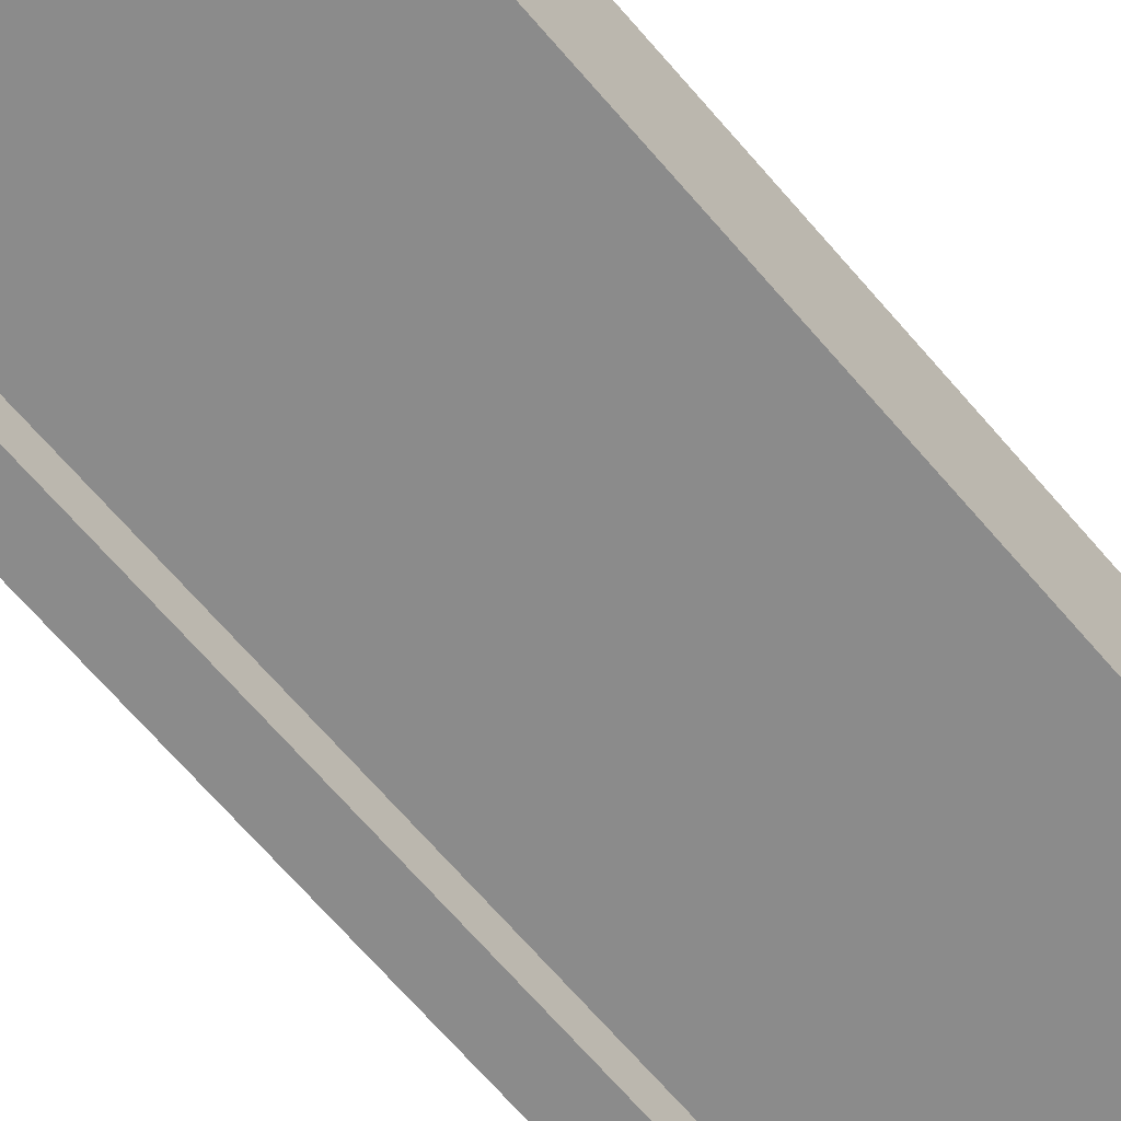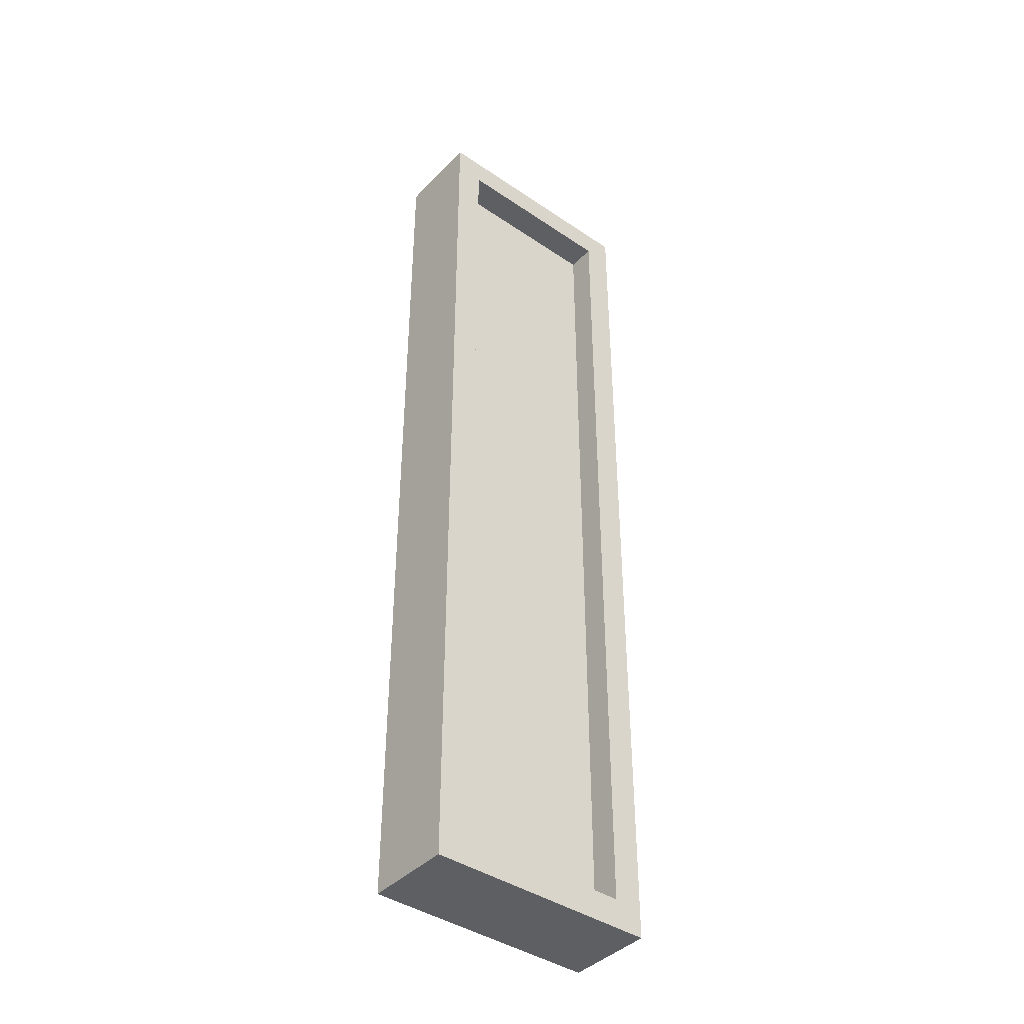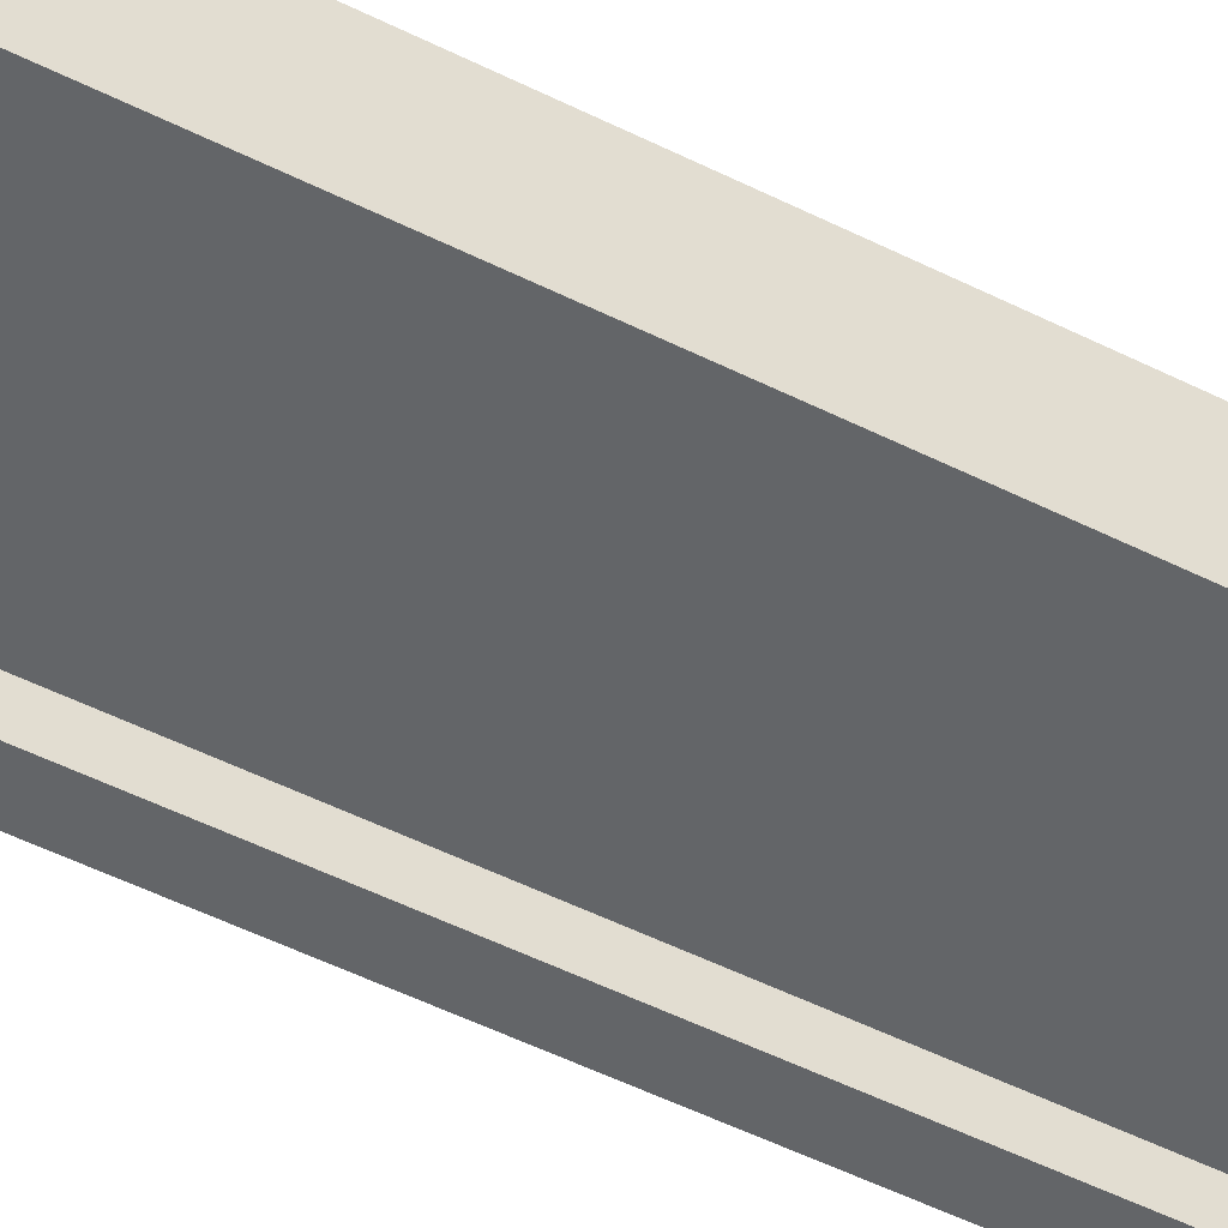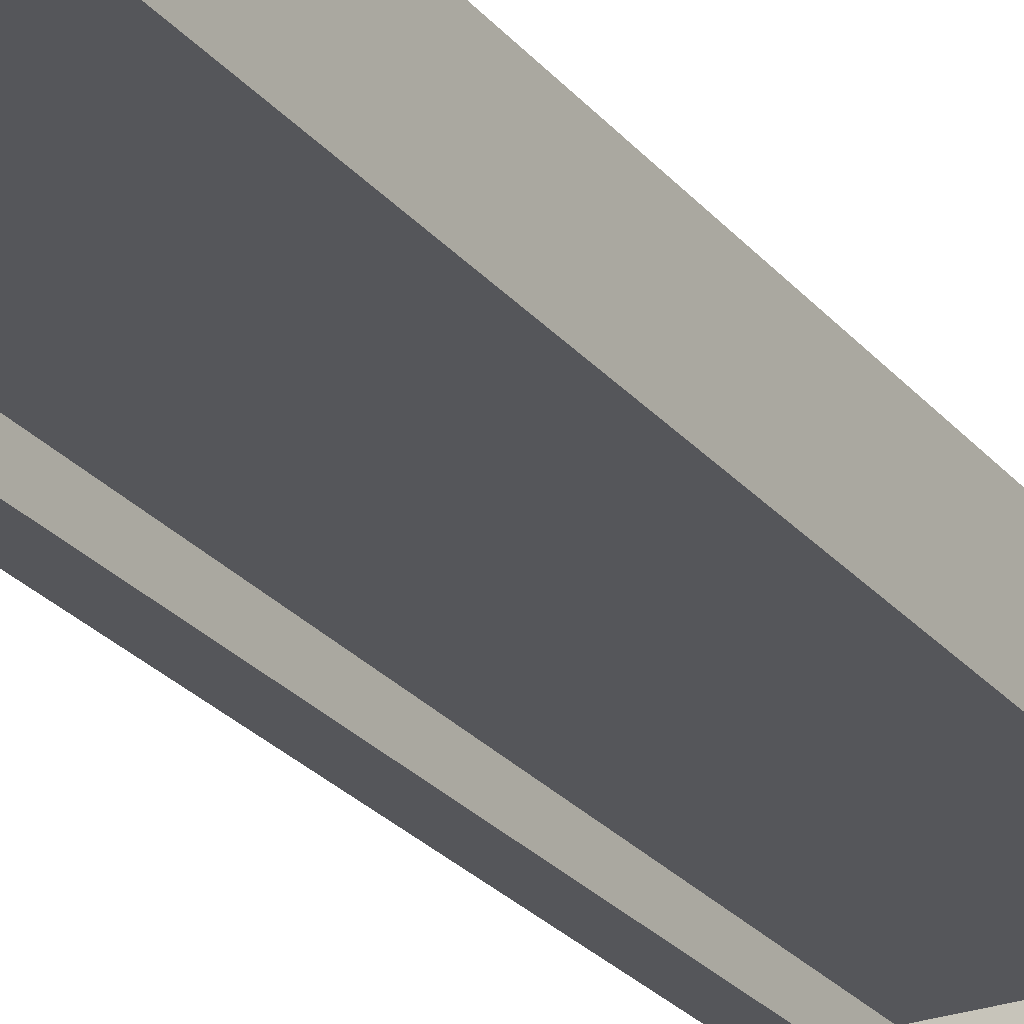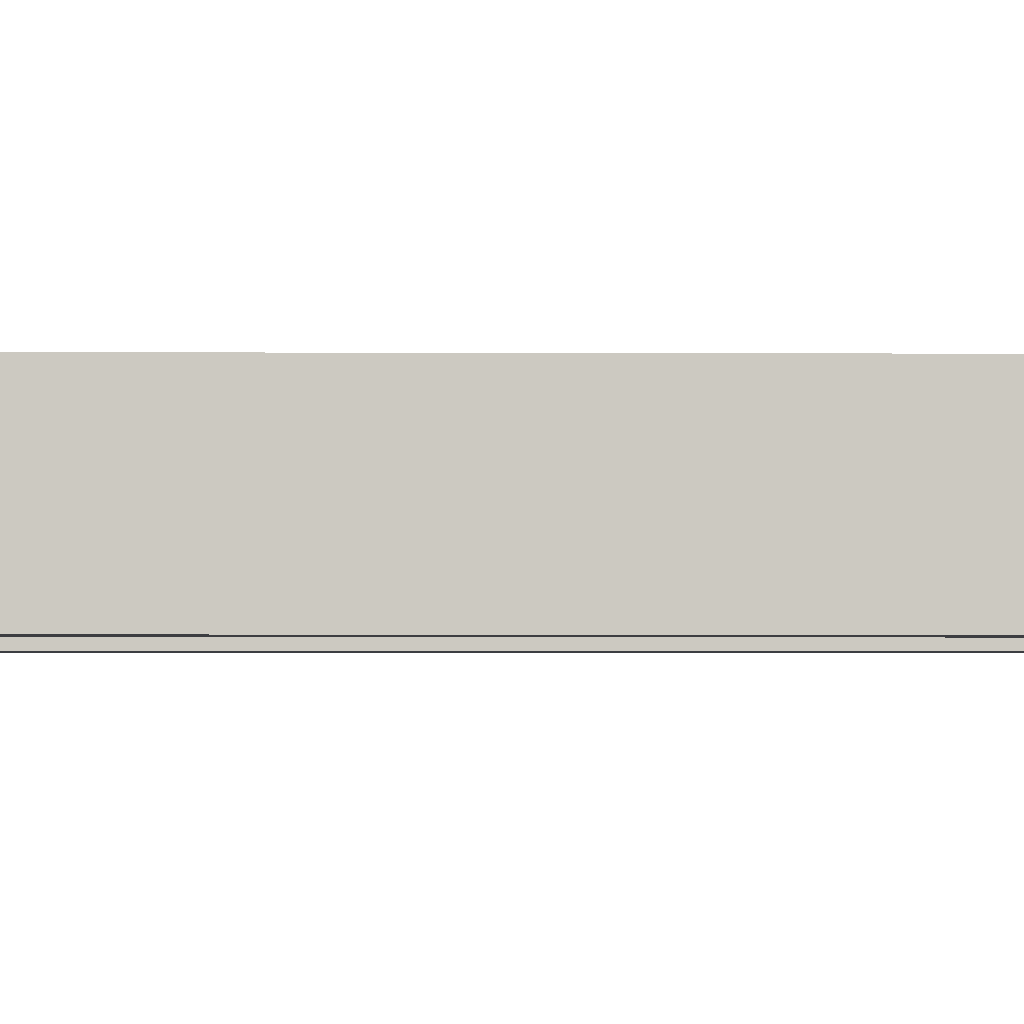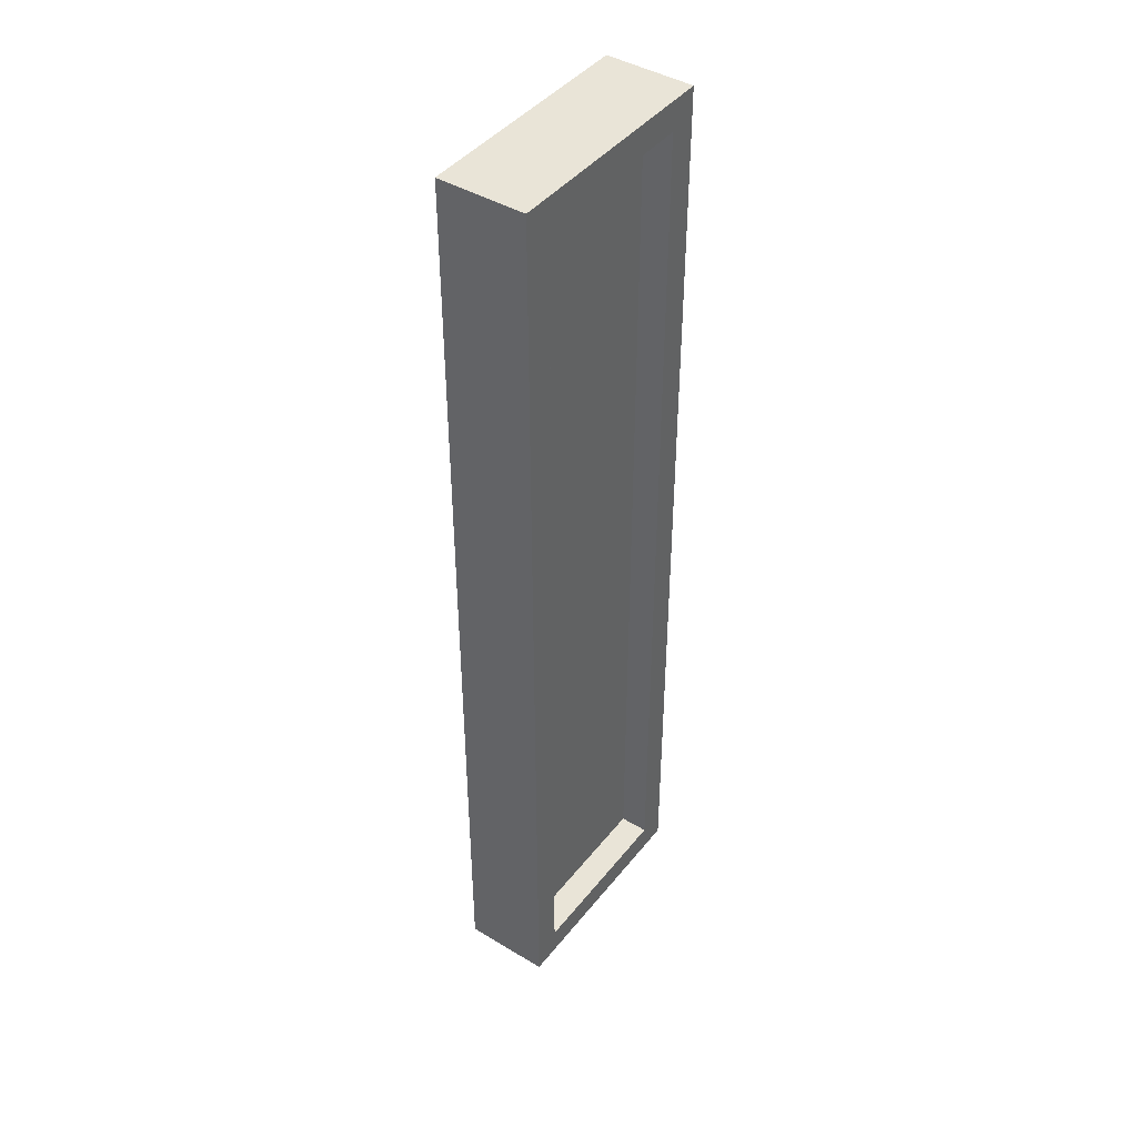
<metadata>
{"format":"obj","ext":"obj","renderer":"f3d","projection":"perspective","resolution":1024,"background":"white","views":[{"elev":-63.9,"azim":-140.2,"up":"+Z"},{"elev":-41.3,"azim":-39.4,"up":"+Y"},{"elev":-51.4,"azim":-118.6,"up":"+Z"},{"elev":-26.0,"azim":-149.7,"up":"+Z"},{"elev":-2.8,"azim":88.8,"up":"+Z"},{"elev":43.3,"azim":125.4,"up":"+Y"}]}
</metadata>
<code>
v -4 0 1.5
v -4 0 -1.5
v -4 33 1.5
v -4 33 -1.5
v 3 1 1.5
v 3 1 0.5
v 3 1 -0.5
v 3 1 -1.5
v 3 32 1.5
v 3 32 0.5
v 3 32 -0.5
v 3 32 -1.5
v -3 1 1.5
v -3 1 0.5
v -3 1 -0.5
v -3 1 -1.5
v -3 32 1.5
v -3 32 0.5
v -3 32 -0.5
v -3 32 -1.5
v 4 0 1.5
v 4 0 -1.5
v 4 33 1.5
v 4 33 -1.5
v -4 0 1.5
v -4 33 1.5
v -3 1 1.5
v -3 32 1.5
v 3 1 1.5
v 3 32 1.5
v 4 0 1.5
v 4 33 1.5
v -3 1 0.5
v -3 32 0.5
v -2 1 0.5
v -2 32 0.5
v 3 1 0.5
v 3 32 0.5
v -3 1 -0.5
v -3 32 -0.5
v -2 1 -0.5
v -2 32 -0.5
v 3 1 -0.5
v 3 32 -0.5
v -4 0 -1.5
v -4 33 -1.5
v -3 1 -1.5
v -3 32 -1.5
v 3 1 -1.5
v 3 32 -1.5
v 4 0 -1.5
v 4 33 -1.5
v -4 0 1.5
v 4 0 1.5
v -4 0 -1.5
v 4 0 -1.5
v -3 32 1.5
v 3 32 1.5
v -3 32 0.5
v -2 32 0.5
v 3 32 0.5
v -3 32 -0.5
v -2 32 -0.5
v 3 32 -0.5
v -3 32 -1.5
v 3 32 -1.5
v -3 1 1.5
v 3 1 1.5
v -3 1 0.5
v -2 1 0.5
v 3 1 0.5
v -3 1 -0.5
v -2 1 -0.5
v 3 1 -0.5
v -3 1 -1.5
v 3 1 -1.5
v -4 33 1.5
v 4 33 1.5
v -4 33 -1.5
v 4 33 -1.5
f 3 2 1
f 4 2 3
f 9 6 5
f 10 6 9
f 11 8 7
f 12 8 11
f 13 14 17
f 17 14 18
f 15 16 19
f 19 16 20
f 21 22 23
f 23 22 24
f 27 26 25
f 28 26 27
f 29 27 25
f 30 26 28
f 31 29 25
f 31 30 29
f 32 26 30
f 32 30 31
f 35 34 33
f 36 34 35
f 37 36 35
f 38 36 37
f 39 40 41
f 41 40 42
f 41 42 43
f 43 42 44
f 45 46 47
f 47 46 48
f 45 47 49
f 48 46 50
f 45 49 51
f 49 50 51
f 50 46 52
f 51 50 52
f 55 54 53
f 56 54 55
f 59 58 57
f 60 58 59
f 61 58 60
f 65 63 62
f 65 64 63
f 66 64 65
f 67 68 69
f 69 68 70
f 70 68 71
f 72 73 75
f 73 74 75
f 75 74 76
f 77 78 79
f 79 78 80

</code>
